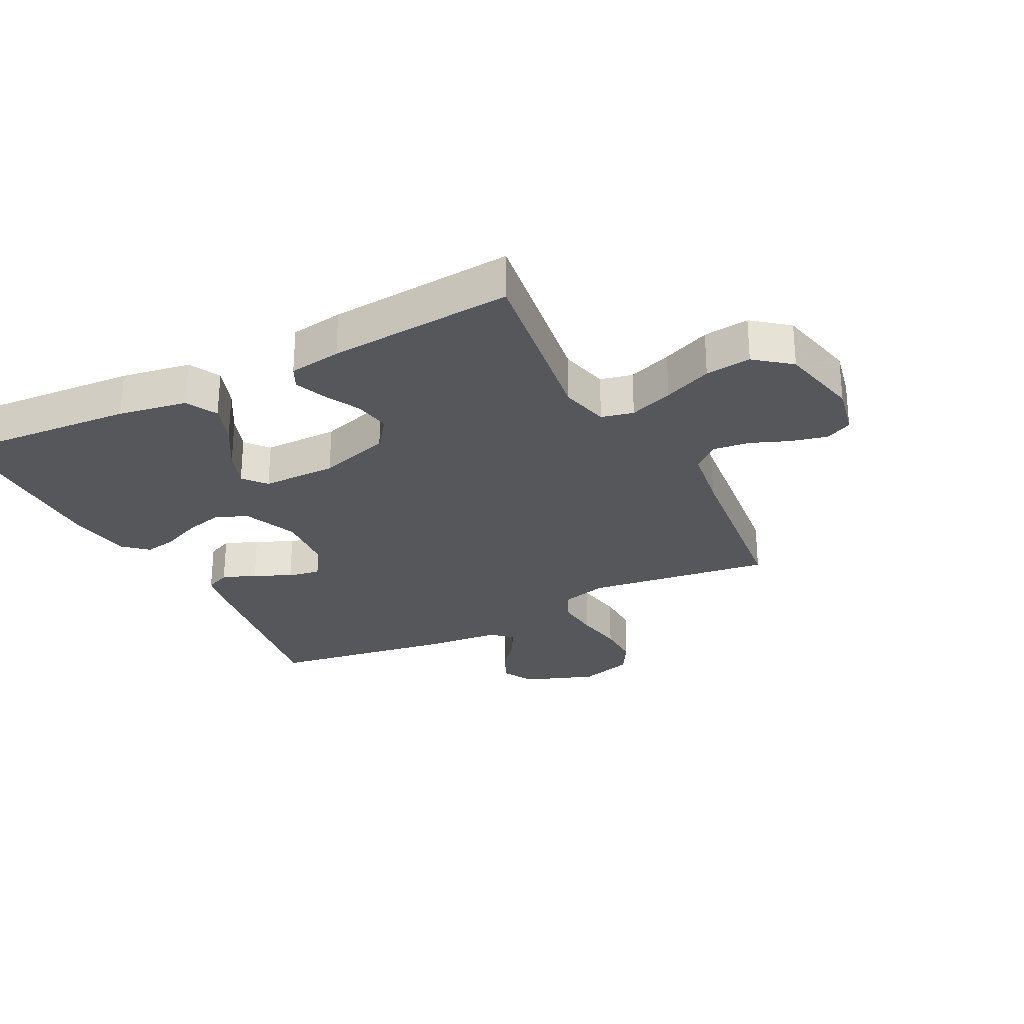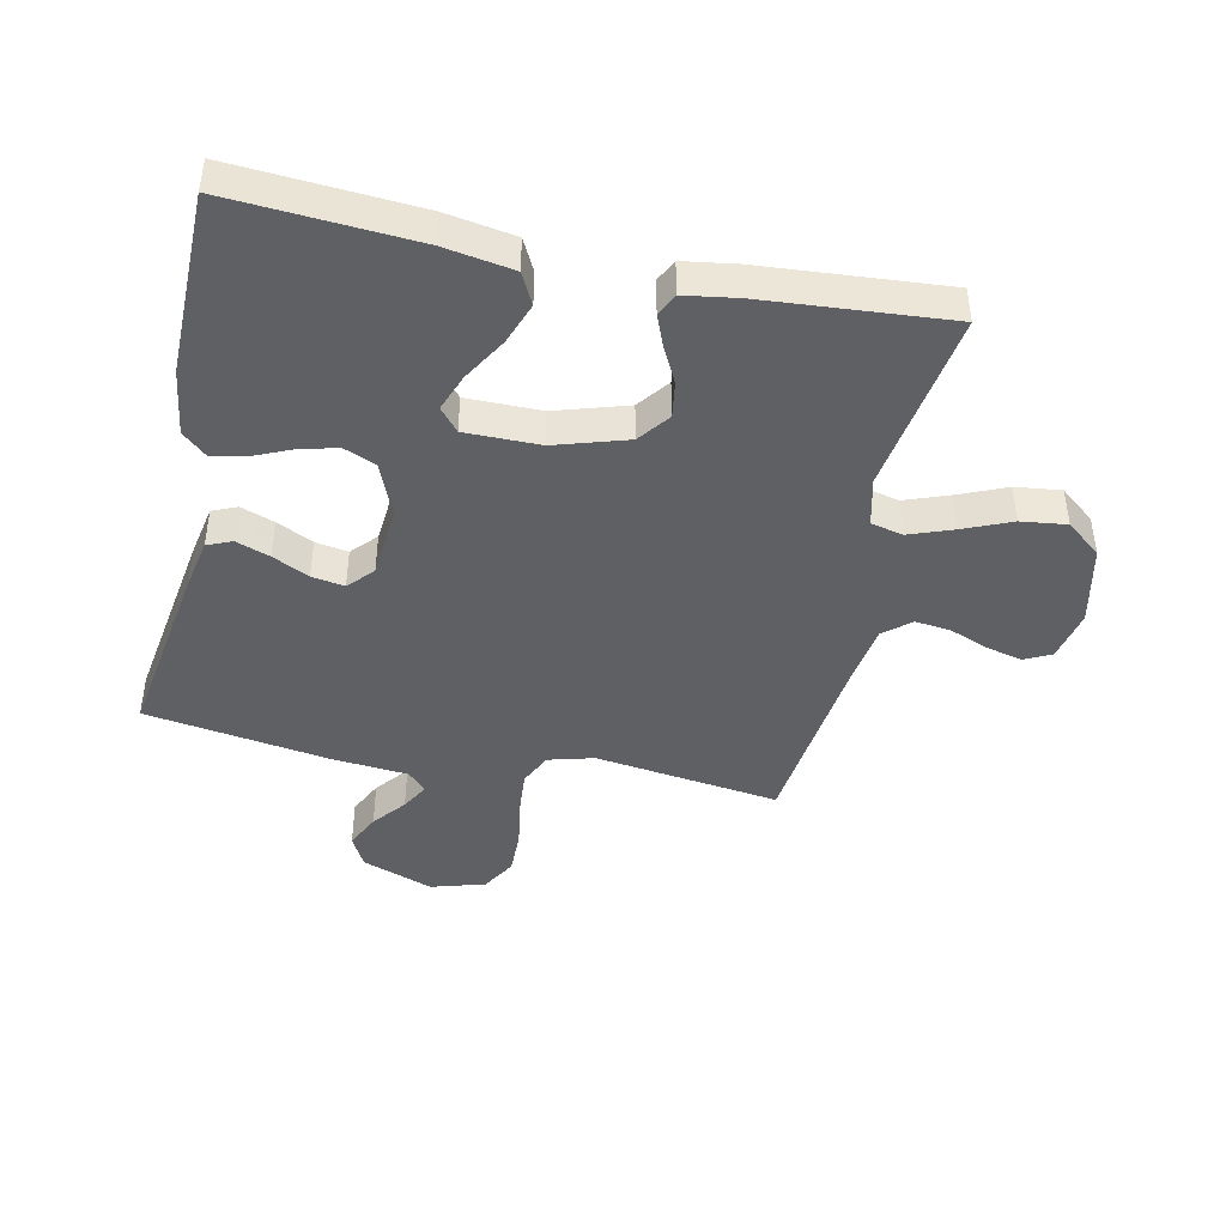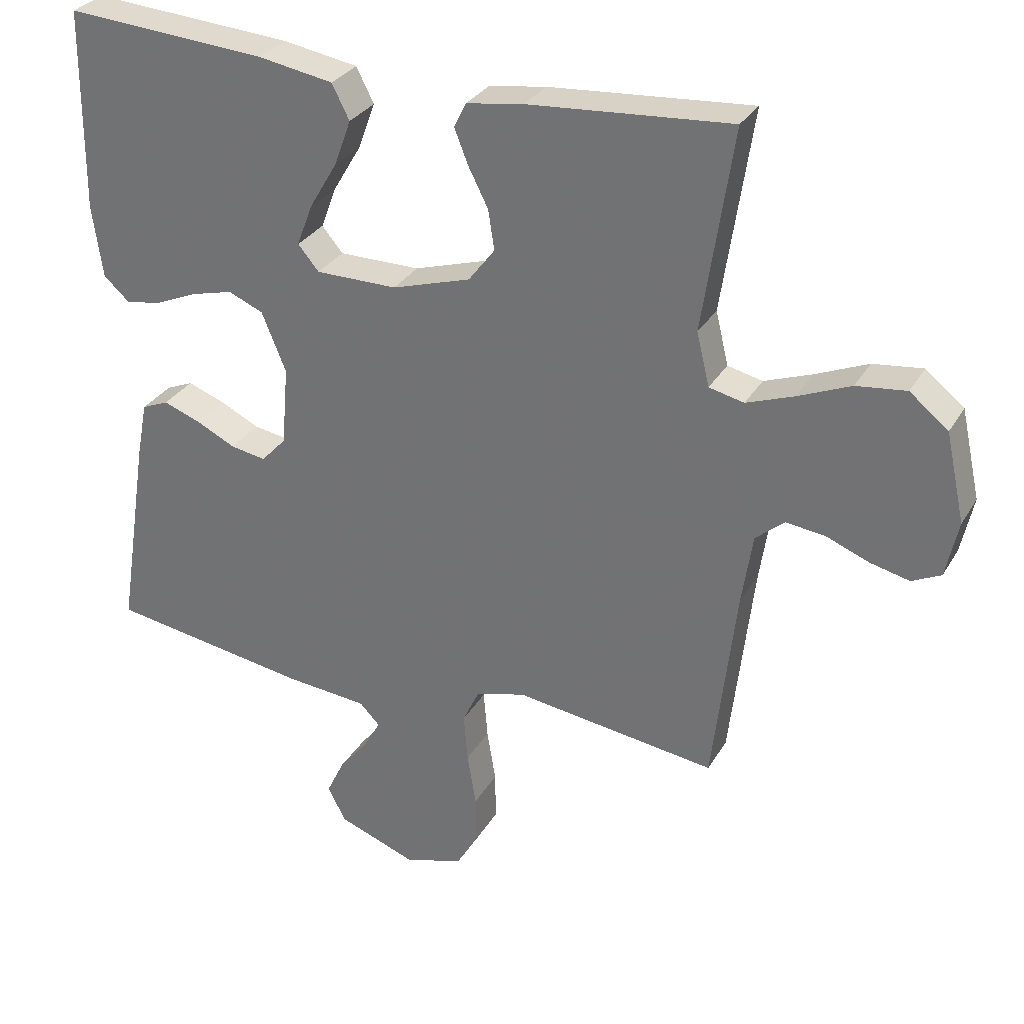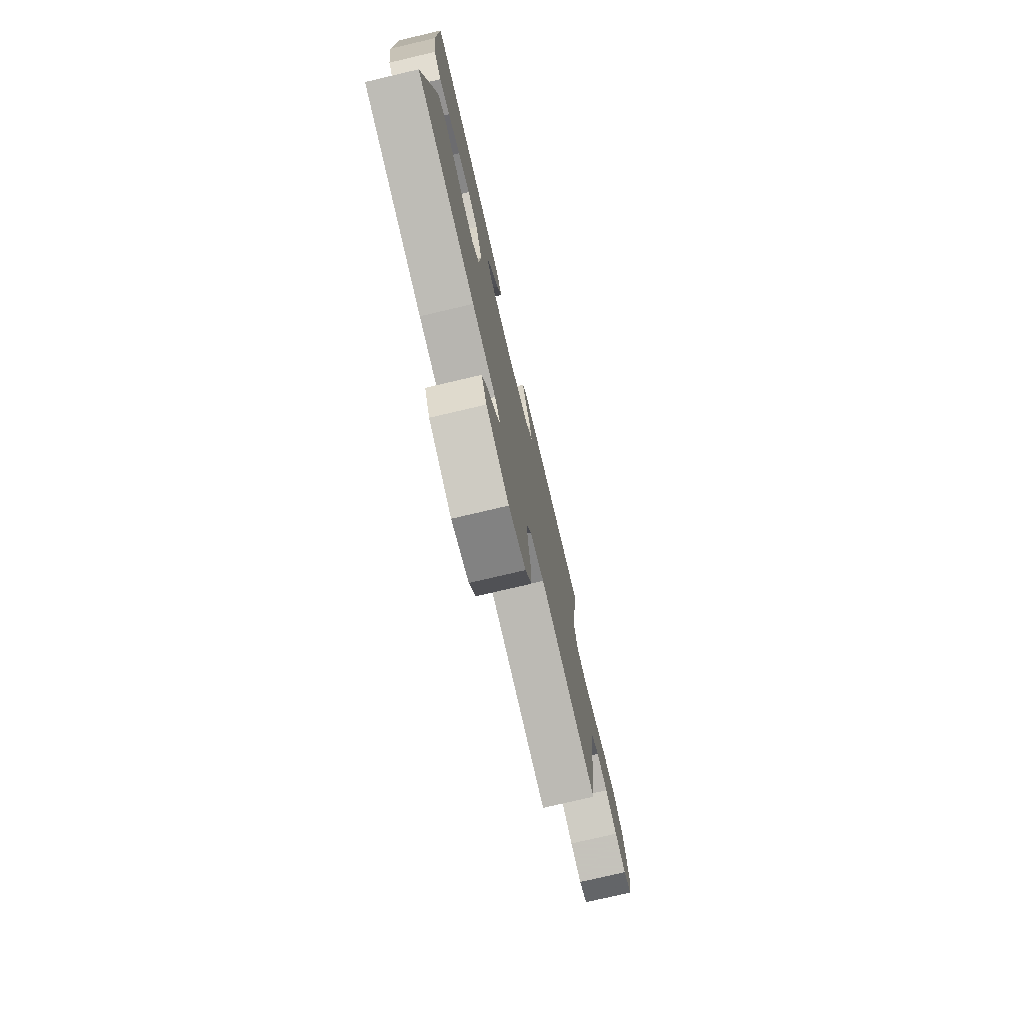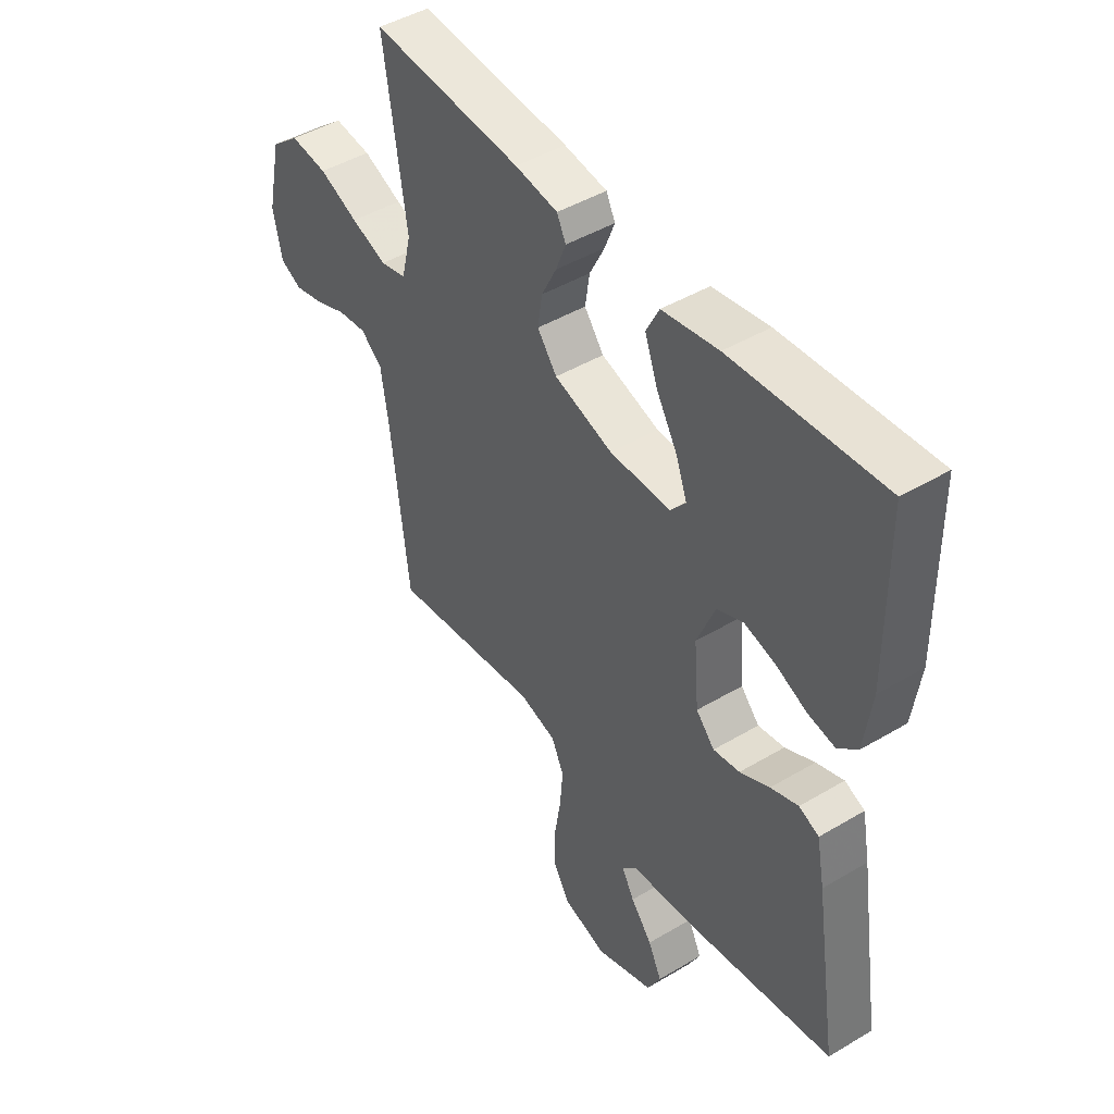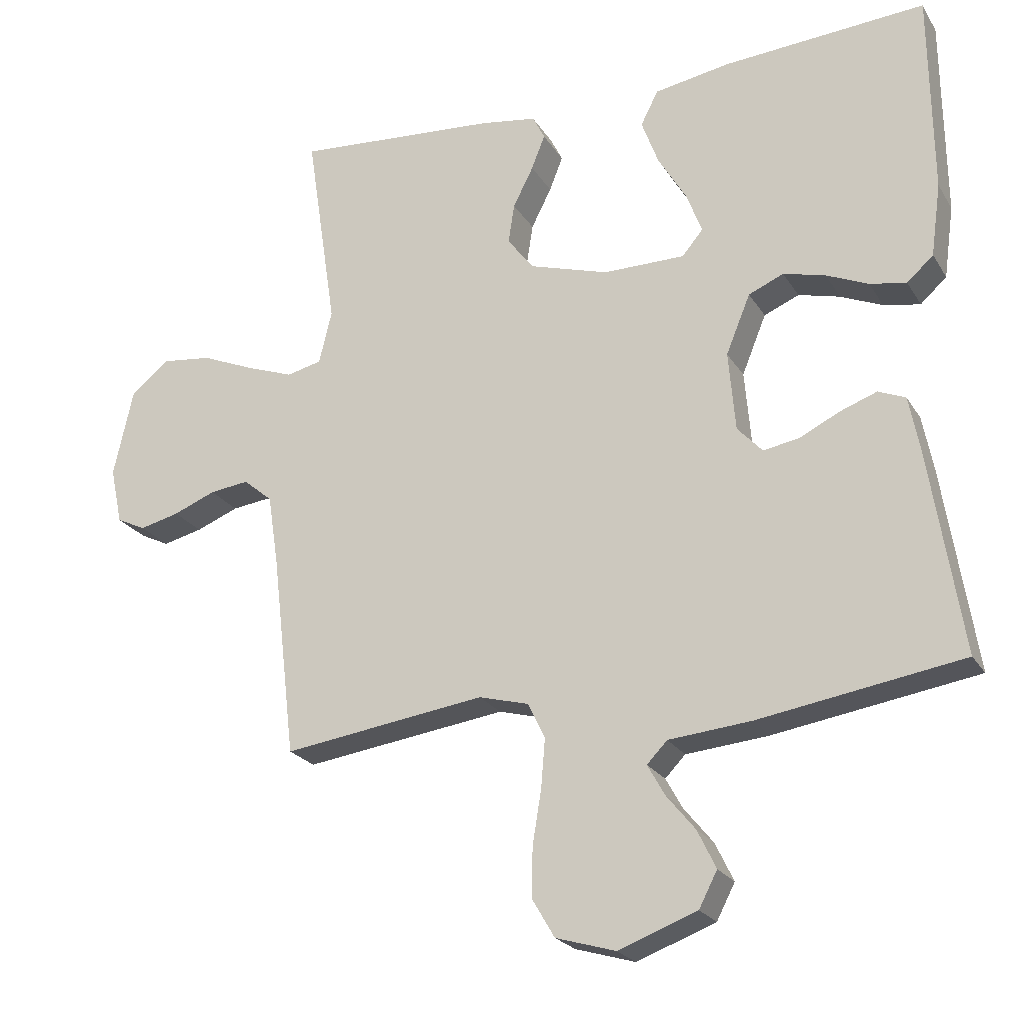
<metadata>
{"format":"obj","ext":"obj","renderer":"f3d","projection":"perspective","resolution":1024,"background":"white","views":[{"elev":-27.2,"azim":27.2,"up":"+Y"},{"elev":-43.5,"azim":-12.0,"up":"+Y"},{"elev":30.4,"azim":25.4,"up":"+Z"},{"elev":-76.4,"azim":-76.8,"up":"+Z"},{"elev":45.6,"azim":-124.4,"up":"+Z"},{"elev":-23.0,"azim":-156.1,"up":"+Z"}]}
</metadata>
<code>
v -0.5 0.07 0.5
v -0.2 0.07 0.479
v -0.088 0.07 0.46
v -0.062 0.07 0.409
v -0.087 0.07 0.341
v -0.129 0.07 0.27
v -0.152 0.07 0.209
v -0.121 0.07 0.172
v 0 0.07 0.172
v 0.117 0.07 0.208
v 0.156 0.07 0.259
v 0.147 0.07 0.318
v 0.117 0.07 0.377
v 0.097 0.07 0.428
v 0.115 0.07 0.464
v 0.2 0.07 0.477
v 0.5 0.07 0.5
v 0.455 0.07 0.2
v 0.474 0.07 0.121
v 0.526 0.07 0.109
v 0.597 0.07 0.135
v 0.675 0.07 0.168
v 0.749 0.07 0.177
v 0.806 0.07 0.131
v 0.835 0.07 0
v 0.817 0.07 -0.084
v 0.774 0.07 -0.105
v 0.715 0.07 -0.091
v 0.652 0.07 -0.066
v 0.594 0.07 -0.059
v 0.551 0.07 -0.095
v 0.535 0.07 -0.2
v 0.5 0.07 -0.5
v 0.2 0.07 -0.459
v 0.126 0.07 -0.479
v 0.101 0.07 -0.532
v 0.107 0.07 -0.604
v 0.12 0.07 -0.683
v 0.121 0.07 -0.756
v 0.088 0.07 -0.812
v 0 0.07 -0.838
v -0.116 0.07 -0.795
v -0.143 0.07 -0.743
v -0.116 0.07 -0.687
v -0.073 0.07 -0.634
v -0.048 0.07 -0.589
v -0.078 0.07 -0.558
v -0.2 0.07 -0.547
v -0.5 0.07 -0.5
v -0.453 0.07 -0.2
v -0.437 0.07 -0.117
v -0.397 0.07 -0.1
v -0.342 0.07 -0.12
v -0.283 0.07 -0.149
v -0.23 0.07 -0.158
v -0.193 0.07 -0.118
v -0.183 0.07 0
v -0.219 0.07 0.088
v -0.271 0.07 0.11
v -0.333 0.07 0.094
v -0.395 0.07 0.067
v -0.449 0.07 0.057
v -0.488 0.07 0.092
v -0.503 0.07 0.2
v -0.5 0 0.5
v -0.2 0 0.479
v -0.088 0 0.46
v -0.062 0 0.409
v -0.087 0 0.341
v -0.129 0 0.27
v -0.152 0 0.209
v -0.121 0 0.172
v 0 0 0.172
v 0.117 0 0.208
v 0.156 0 0.259
v 0.147 0 0.318
v 0.117 0 0.377
v 0.097 0 0.428
v 0.115 0 0.464
v 0.2 0 0.477
v 0.5 0 0.5
v 0.455 0 0.2
v 0.474 0 0.121
v 0.526 0 0.109
v 0.597 0 0.135
v 0.675 0 0.168
v 0.749 0 0.177
v 0.806 0 0.131
v 0.835 0 0
v 0.817 0 -0.084
v 0.774 0 -0.105
v 0.715 0 -0.091
v 0.652 0 -0.066
v 0.594 0 -0.059
v 0.551 0 -0.095
v 0.535 0 -0.2
v 0.5 0 -0.5
v 0.2 0 -0.459
v 0.126 0 -0.479
v 0.101 0 -0.532
v 0.107 0 -0.604
v 0.12 0 -0.683
v 0.121 0 -0.756
v 0.088 0 -0.812
v 0 0 -0.838
v -0.116 0 -0.795
v -0.143 0 -0.743
v -0.116 0 -0.687
v -0.073 0 -0.634
v -0.048 0 -0.589
v -0.078 0 -0.558
v -0.2 0 -0.547
v -0.5 0 -0.5
v -0.453 0 -0.2
v -0.437 0 -0.117
v -0.397 0 -0.1
v -0.342 0 -0.12
v -0.283 0 -0.149
v -0.23 0 -0.158
v -0.193 0 -0.118
v -0.183 0 0
v -0.219 0 0.088
v -0.271 0 0.11
v -0.333 0 0.094
v -0.395 0 0.067
v -0.449 0 0.057
v -0.488 0 0.092
v -0.503 0 0.2
f 60 61 62 63
f 59 60 63 64
f 51 52 53 54
f 49 50 51 54
f 47 48 49 54
f 46 47 54 55
f 42 43 44 45
f 42 45 46
f 41 42 46
f 40 41 46
f 37 38 39 40
f 36 37 40 46
f 35 36 46 55
f 32 33 34
f 31 32 34 35
f 26 27 28 29
f 26 29 30
f 25 26 30
f 24 25 30
f 21 22 23 24
f 20 21 24 30
f 19 20 30 31
f 15 16 17 18
f 15 18 19
f 12 13 14 15
f 12 15 19 31
f 3 4 5 6
f 3 6 7
f 2 3 7
f 59 64 1 2
f 58 59 2 7
f 57 58 7 8
f 56 57 8 9
f 31 35 55 56
f 31 56 9 10
f 11 12 31
f 10 11 31
f 127 126 125 124
f 128 127 124 123
f 118 117 116 115
f 118 115 114 113
f 118 113 112 111
f 119 118 111 110
f 109 108 107 106
f 110 109 106
f 110 106 105
f 110 105 104
f 104 103 102 101
f 110 104 101 100
f 119 110 100 99
f 98 97 96
f 99 98 96 95
f 93 92 91 90
f 94 93 90
f 94 90 89
f 94 89 88
f 88 87 86 85
f 94 88 85 84
f 95 94 84 83
f 82 81 80 79
f 83 82 79
f 79 78 77 76
f 95 83 79 76
f 70 69 68 67
f 71 70 67
f 71 67 66
f 66 65 128 123
f 71 66 123 122
f 72 71 122 121
f 73 72 121 120
f 120 119 99 95
f 74 73 120 95
f 95 76 75
f 95 75 74
f 1 65 66 2
f 2 66 67 3
f 3 67 68 4
f 4 68 69 5
f 5 69 70 6
f 6 70 71 7
f 7 71 72 8
f 8 72 73 9
f 9 73 74 10
f 10 74 75 11
f 11 75 76 12
f 12 76 77 13
f 13 77 78 14
f 14 78 79 15
f 15 79 80 16
f 16 80 81 17
f 17 81 82 18
f 18 82 83 19
f 19 83 84 20
f 20 84 85 21
f 21 85 86 22
f 22 86 87 23
f 23 87 88 24
f 24 88 89 25
f 25 89 90 26
f 26 90 91 27
f 27 91 92 28
f 28 92 93 29
f 29 93 94 30
f 30 94 95 31
f 31 95 96 32
f 32 96 97 33
f 33 97 98 34
f 34 98 99 35
f 35 99 100 36
f 36 100 101 37
f 37 101 102 38
f 38 102 103 39
f 39 103 104 40
f 40 104 105 41
f 41 105 106 42
f 42 106 107 43
f 43 107 108 44
f 44 108 109 45
f 45 109 110 46
f 46 110 111 47
f 47 111 112 48
f 48 112 113 49
f 49 113 114 50
f 50 114 115 51
f 51 115 116 52
f 52 116 117 53
f 53 117 118 54
f 54 118 119 55
f 55 119 120 56
f 56 120 121 57
f 57 121 122 58
f 58 122 123 59
f 59 123 124 60
f 60 124 125 61
f 61 125 126 62
f 62 126 127 63
f 63 127 128 64
f 64 128 65 1

</code>
